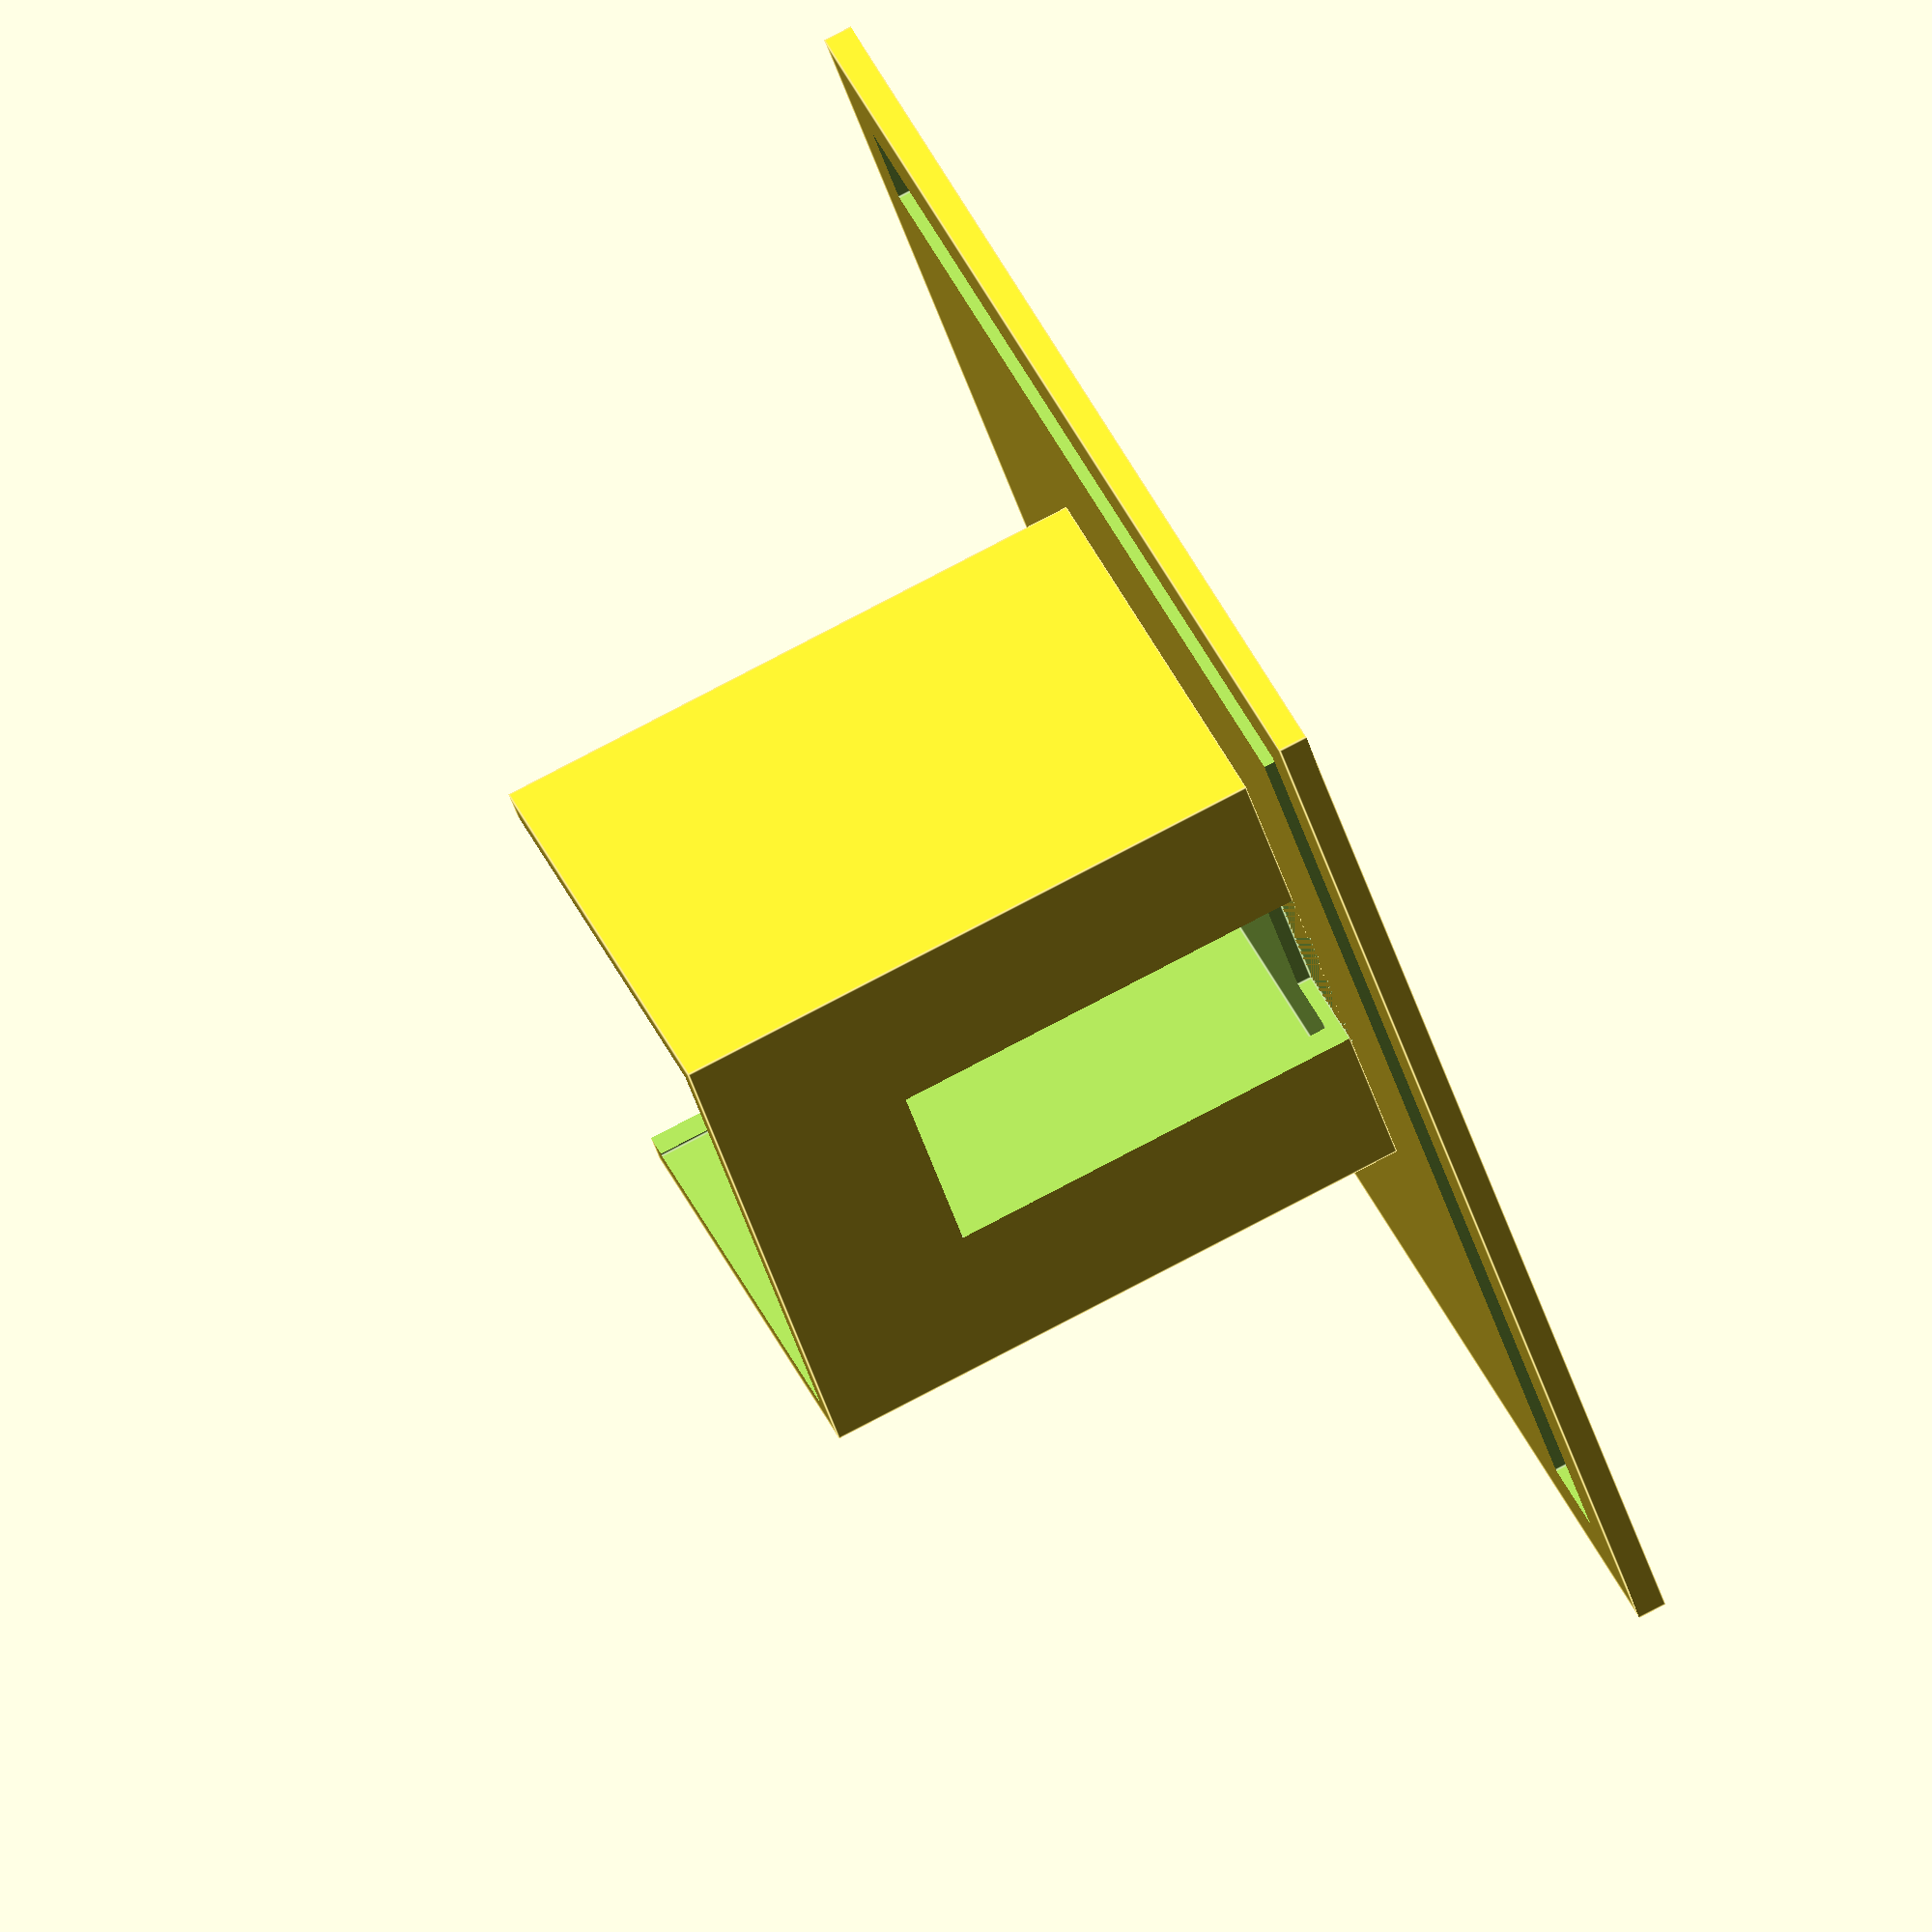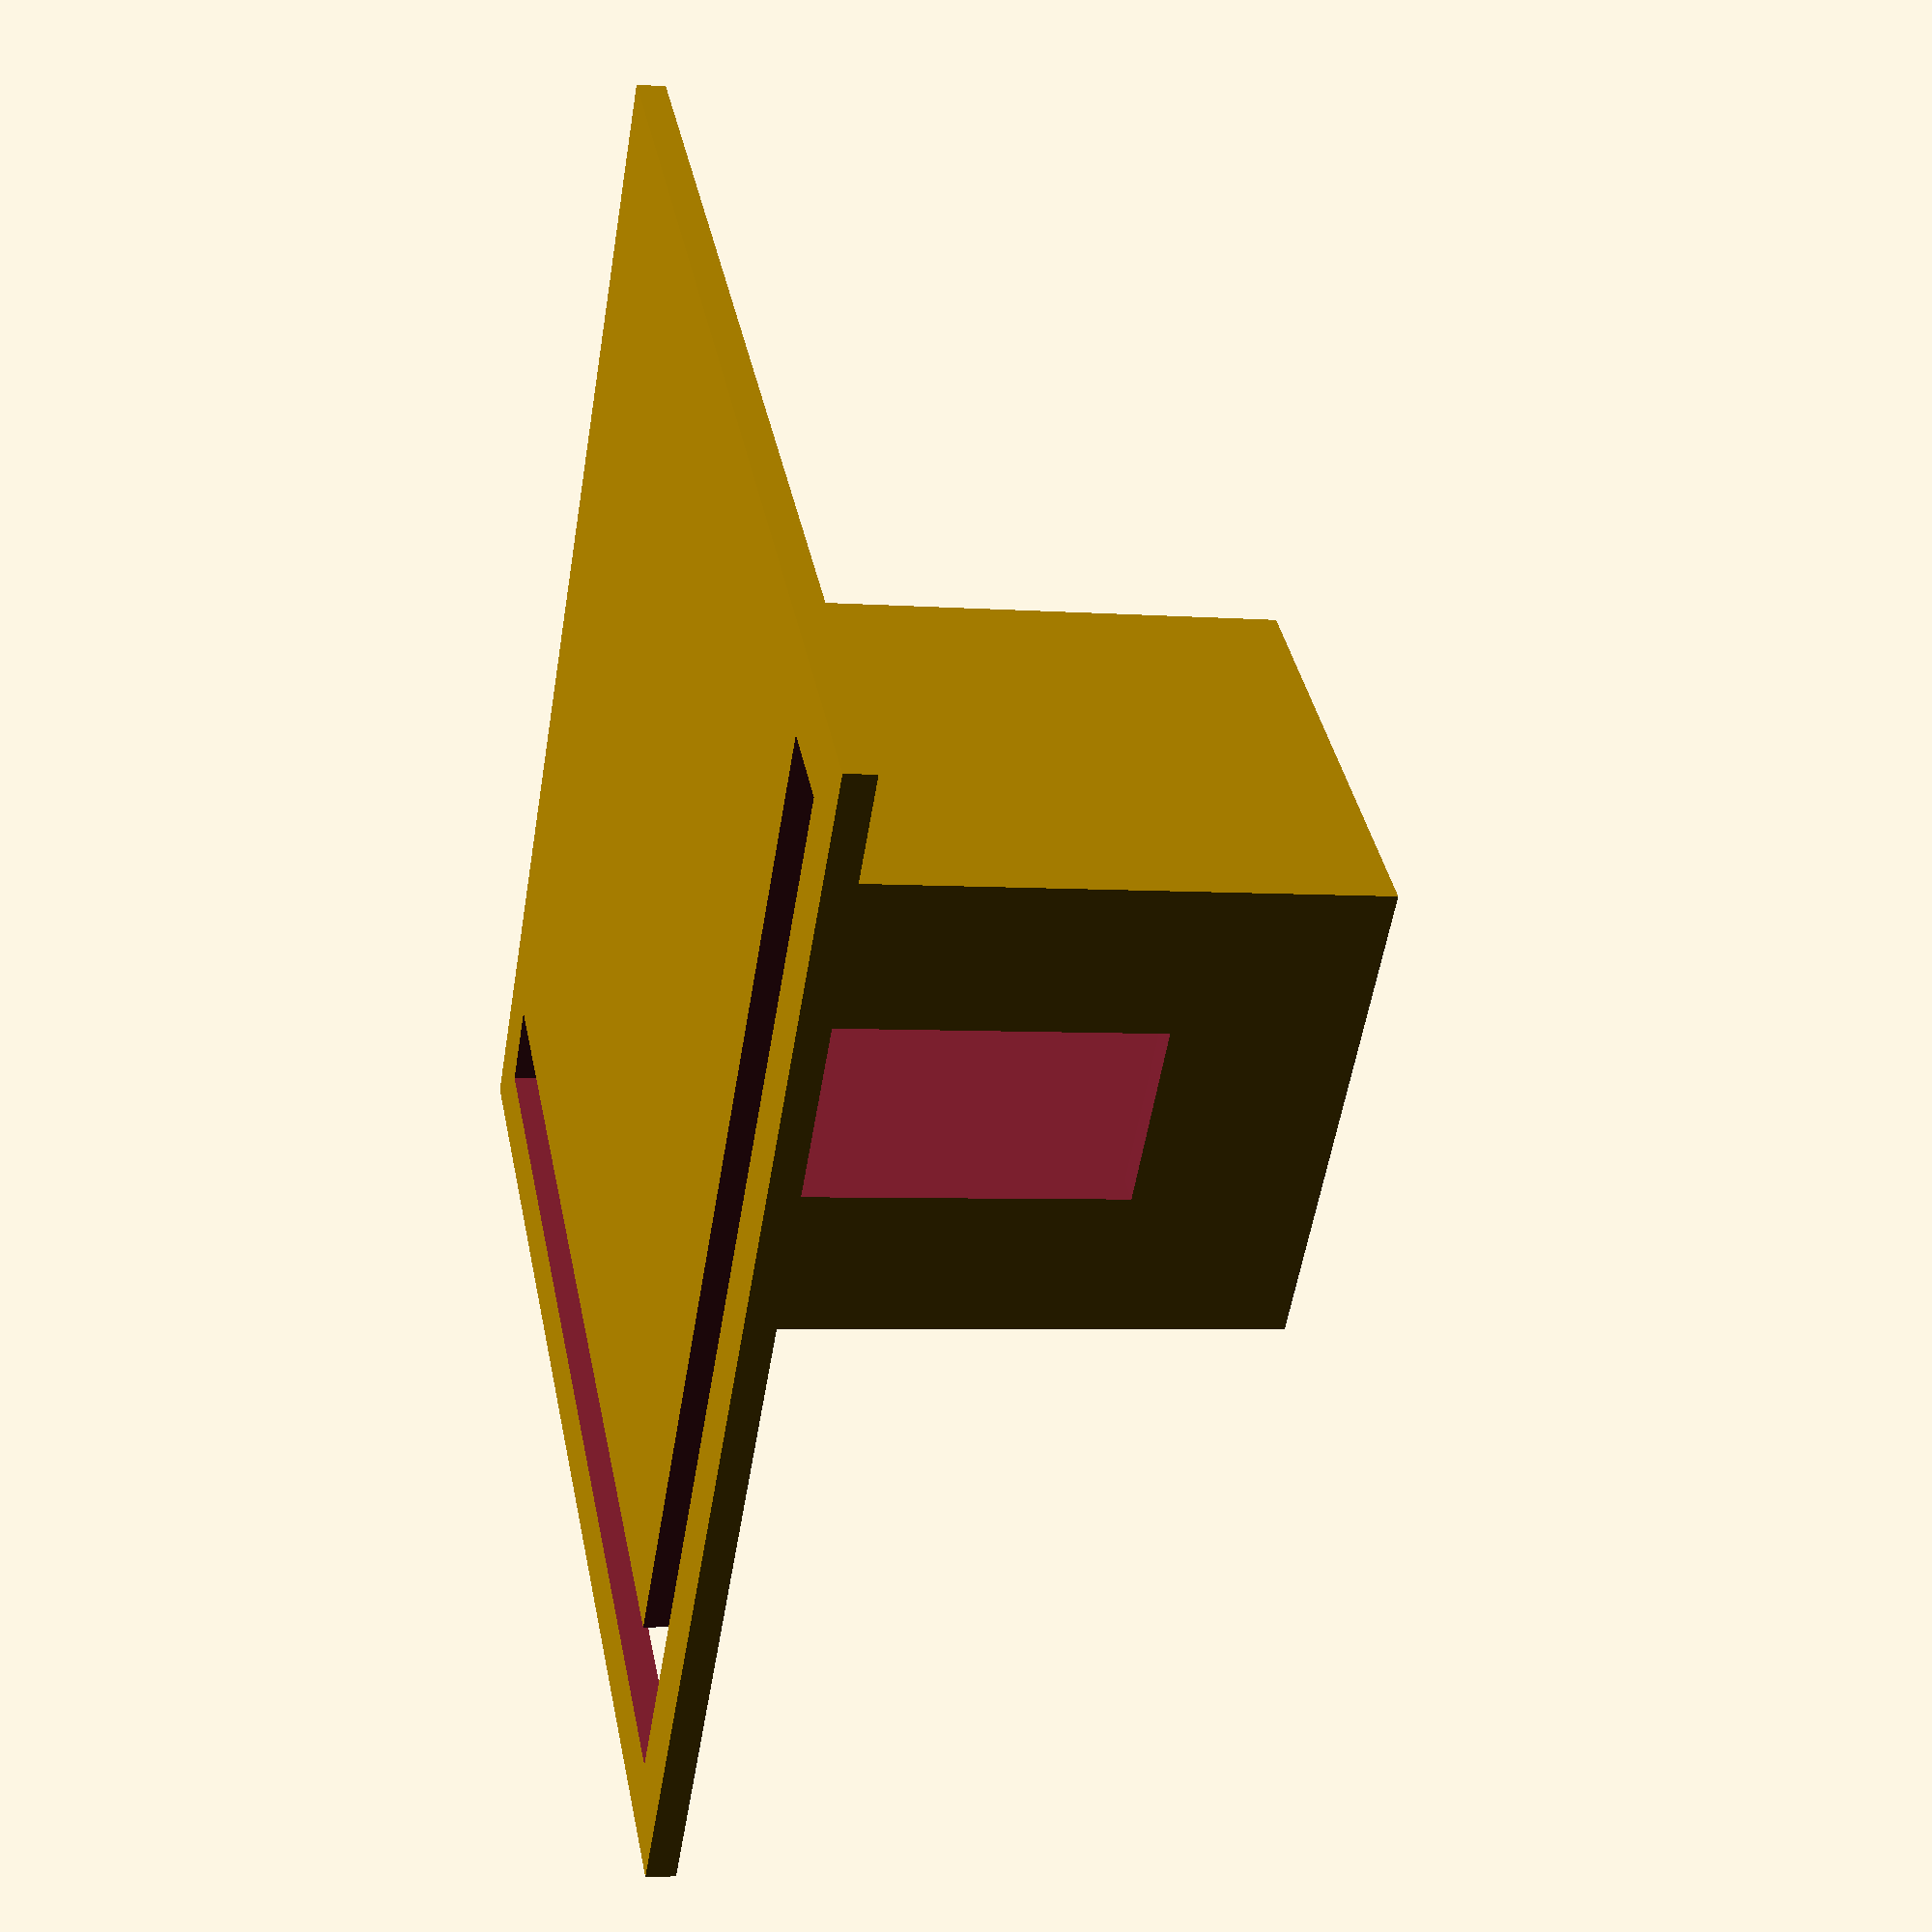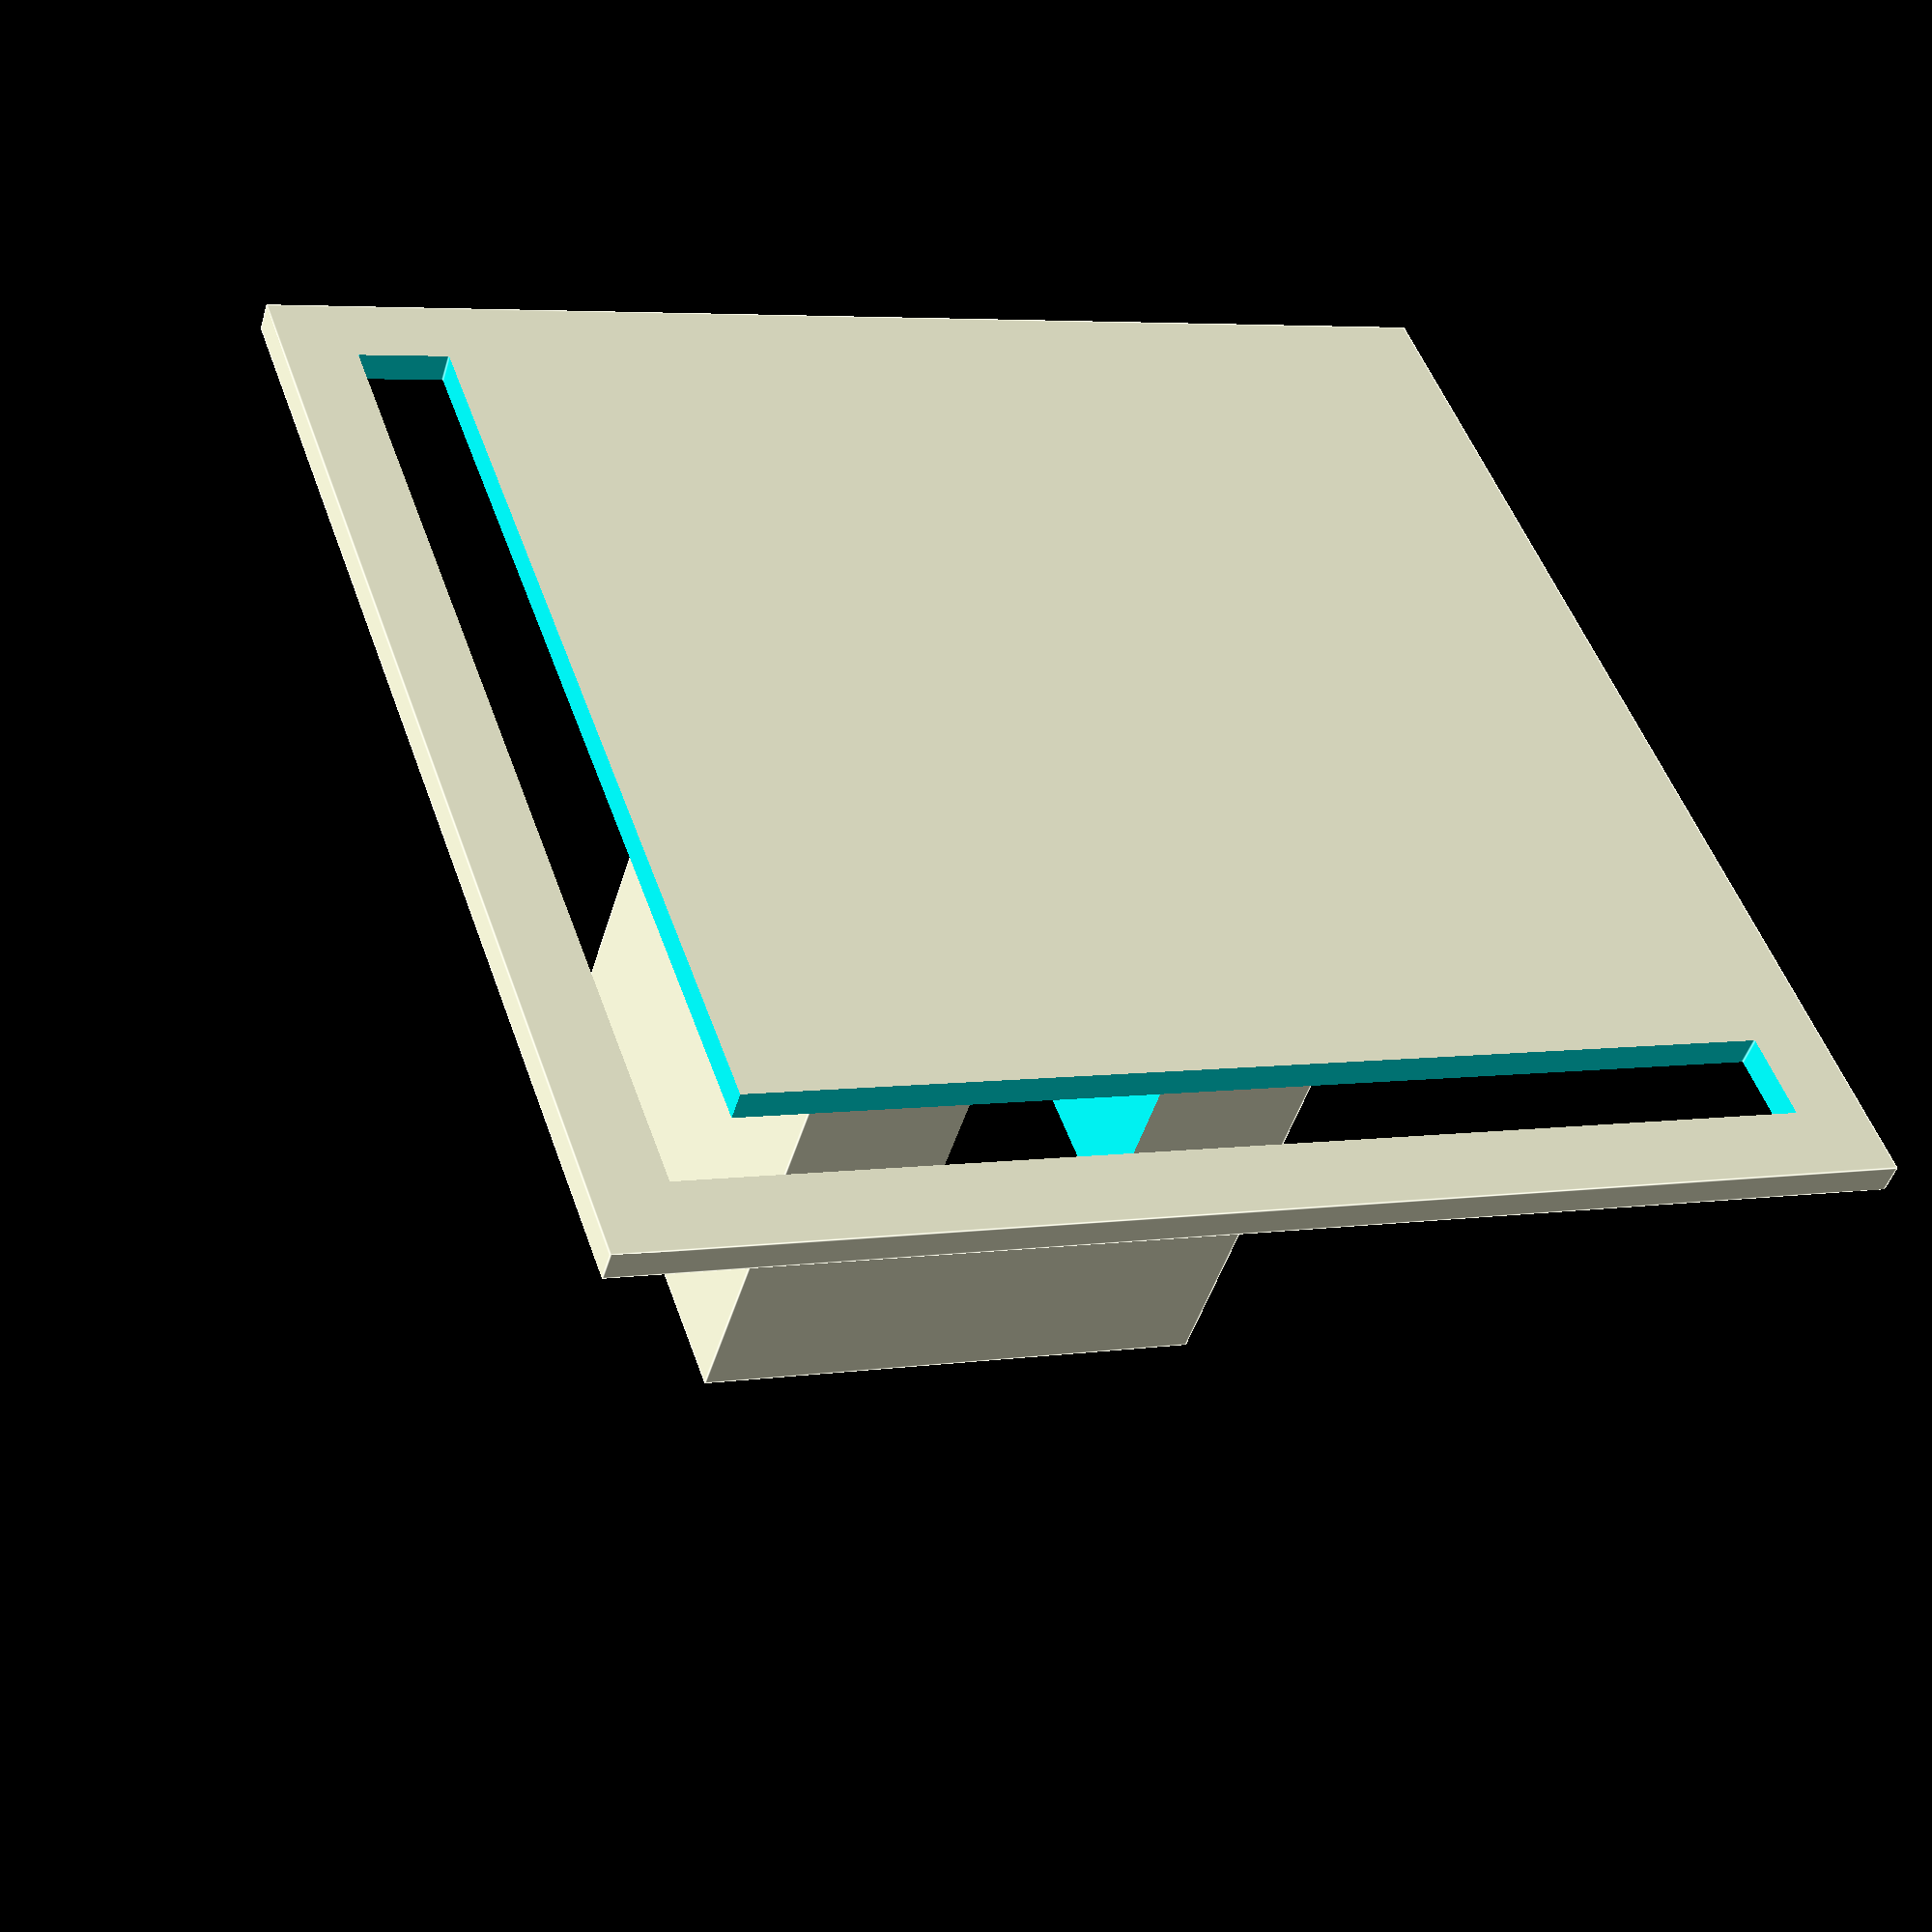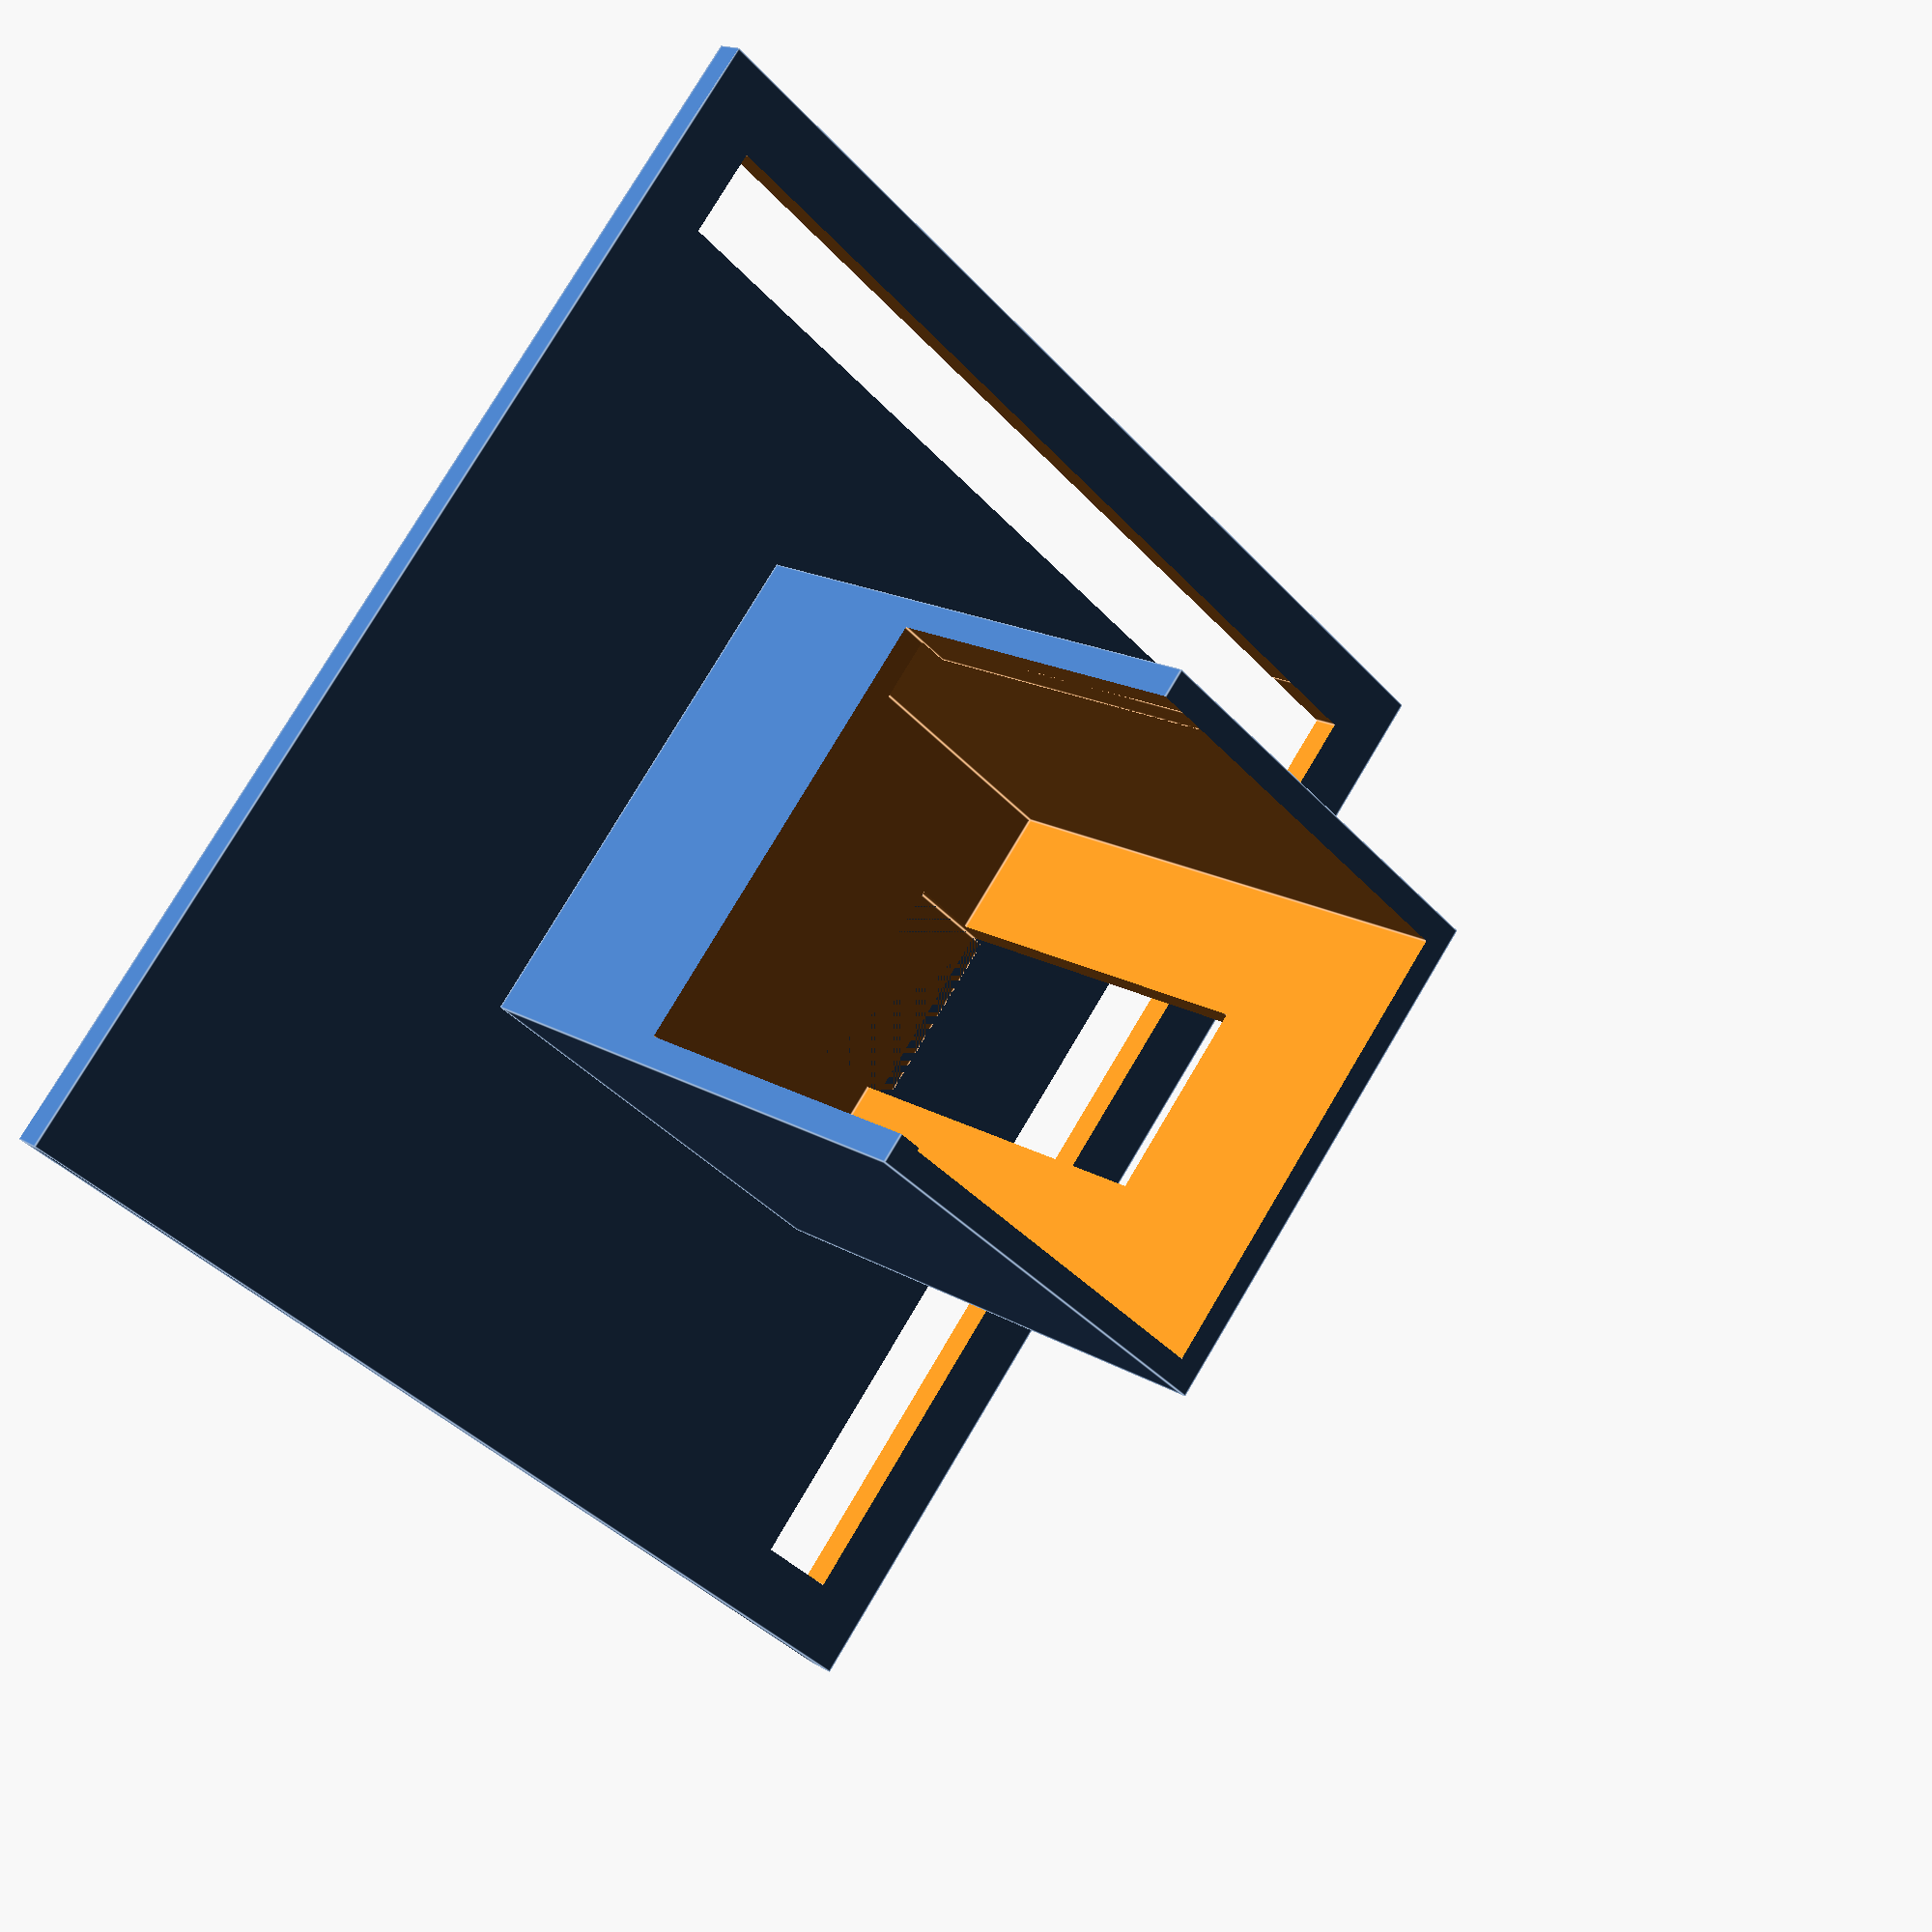
<openscad>
// system to hold rotameters and pressure controller of the odour stimulator



//printing tolerance
//should be changed depending on printer
tol = 0.1;

//thorlabs plate (25X30cm)

thorx = 250;
thory = 300;
thorz = 10;

//thorlabs plate holes (square grid of M6 tapped holes)
screwd=6;
screwh=thorz+5;
screwspace = 24.8;
screwoffset = 9.3;

//rotameter 
////base
rotx = 28.32;
roty = 31.88;
rotz = 38;
frontwall = 15;
rotwall = 4;
////screw in connector
connd = 13.6;
connh = 19.15;




module plate(){
    difference(){
    cube([thorx,thory,thorz]);
    for (j = [screwoffset+screwd/2:screwspace:thory-screwoffset]){ 
        for (i = [screwoffset+screwd/2:screwspace:thorx-screwoffset]){ 
            translate([i,j,-2]){
                cylinder(d=screwd,h=screwh);
            }//end translate
        }//end i for loop
    }//end j for loop
}//end differnce
}//end plate
    
    
//plate();    


module rotameter(){

basex = 2*screwspace+rotx+rotwall;
basey = 2*screwspace+roty+rotwall;
basez = 2;
difference(){
    union(){
cube([basex,basey,basez]);
    translate([(basex-rotx-rotwall)/2,(basey-roty-rotwall)/2,basez]){
        difference(){
            cube([rotx+rotwall,roty+rotwall,rotz+rotwall]);
            translate([2,2,1]){
                cube([rotx+2*tol,roty+2*tol,rotz+5]);
            }//end translate
            translate([-1,(roty+rotwall-connd)/2,0]){
                cube([rotwall+4,connd,connh+10]);
            }//end translate
            translate([rotx,rotwall/2,frontwall+1]){
                cube([10,roty,rotz+rotwall-frontwall]);
            }//end translate
                }//end difference
        
        
    }//end translate
}//end union
    translate([5,5,-basez]){
        cube([basex-10,screwd+2*tol,5]);
        }//end translate
    translate([5,5,-basez]){
        cube([screwd+2*tol,basey-10,5]);
    }//end translate
}// end difference
}//end rotameter



module digitalPressure(){

}//end digital pressure

//plate();
//translate([screwoffset/2,screwoffset/2,thorz]){
rotameter();
//}


</openscad>
<views>
elev=281.0 azim=142.9 roll=62.3 proj=o view=edges
elev=184.3 azim=139.3 roll=284.4 proj=p view=wireframe
elev=226.3 azim=109.4 roll=16.3 proj=p view=edges
elev=163.9 azim=40.7 roll=218.7 proj=p view=edges
</views>
